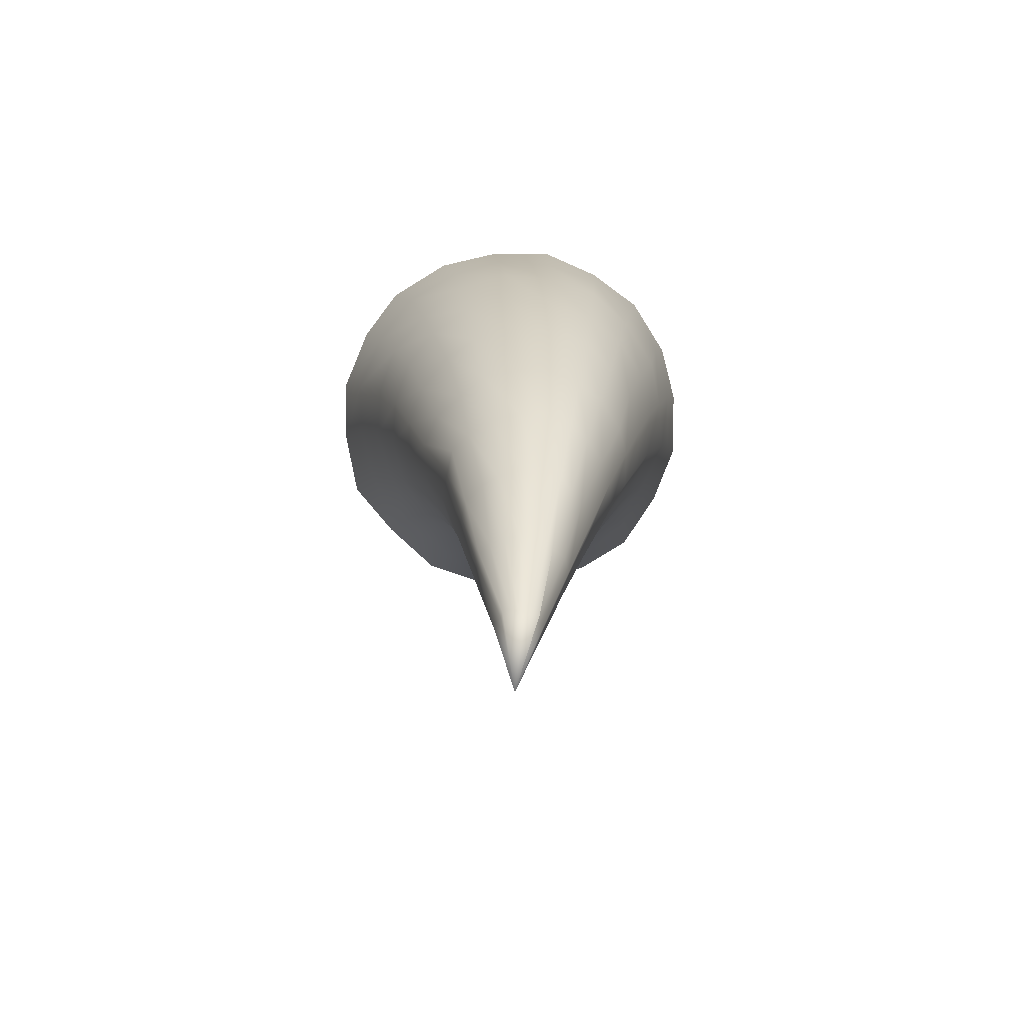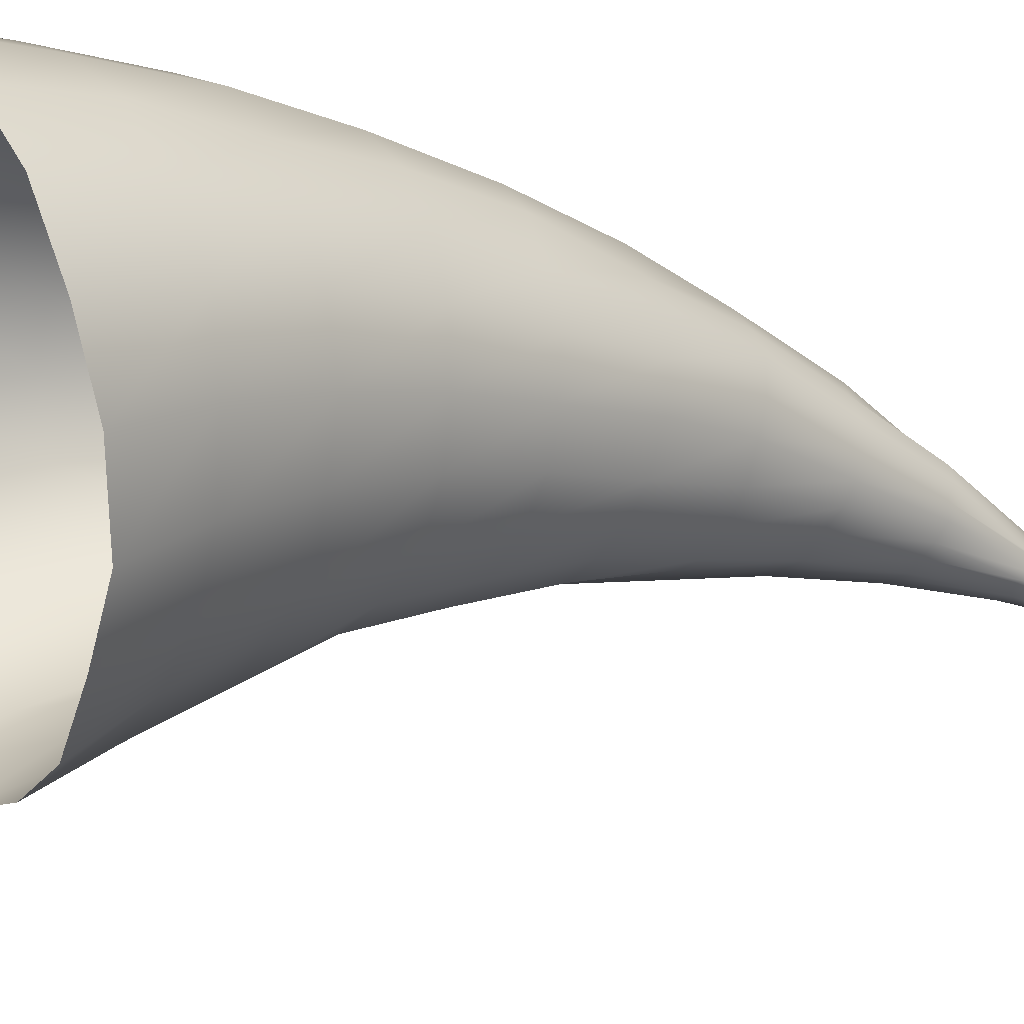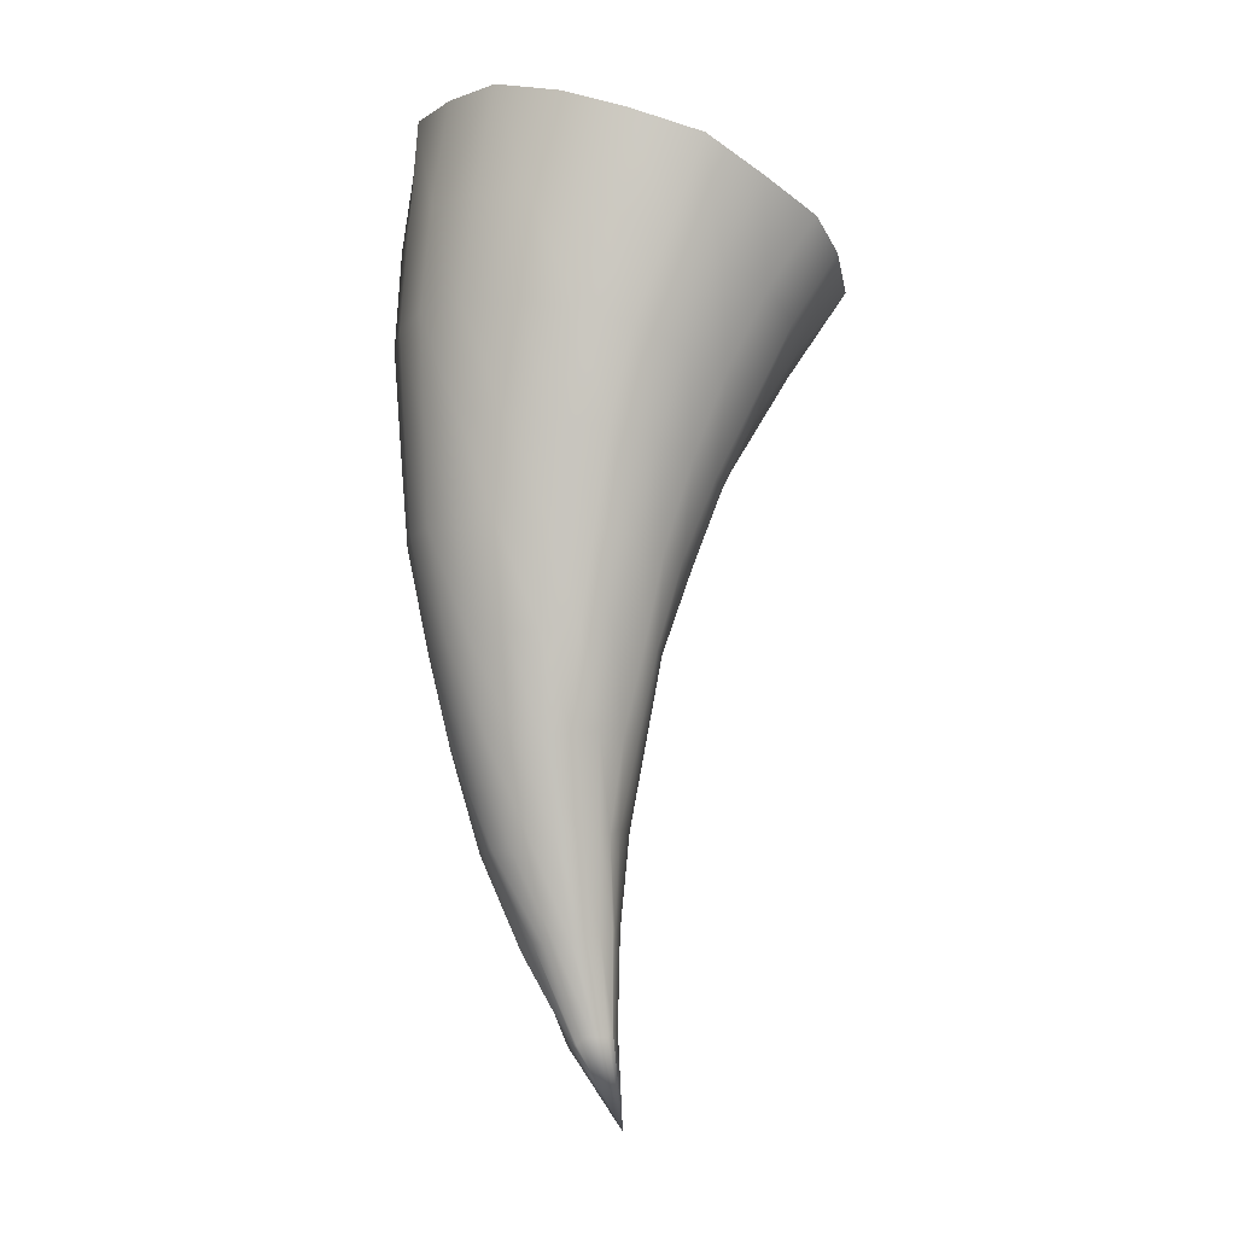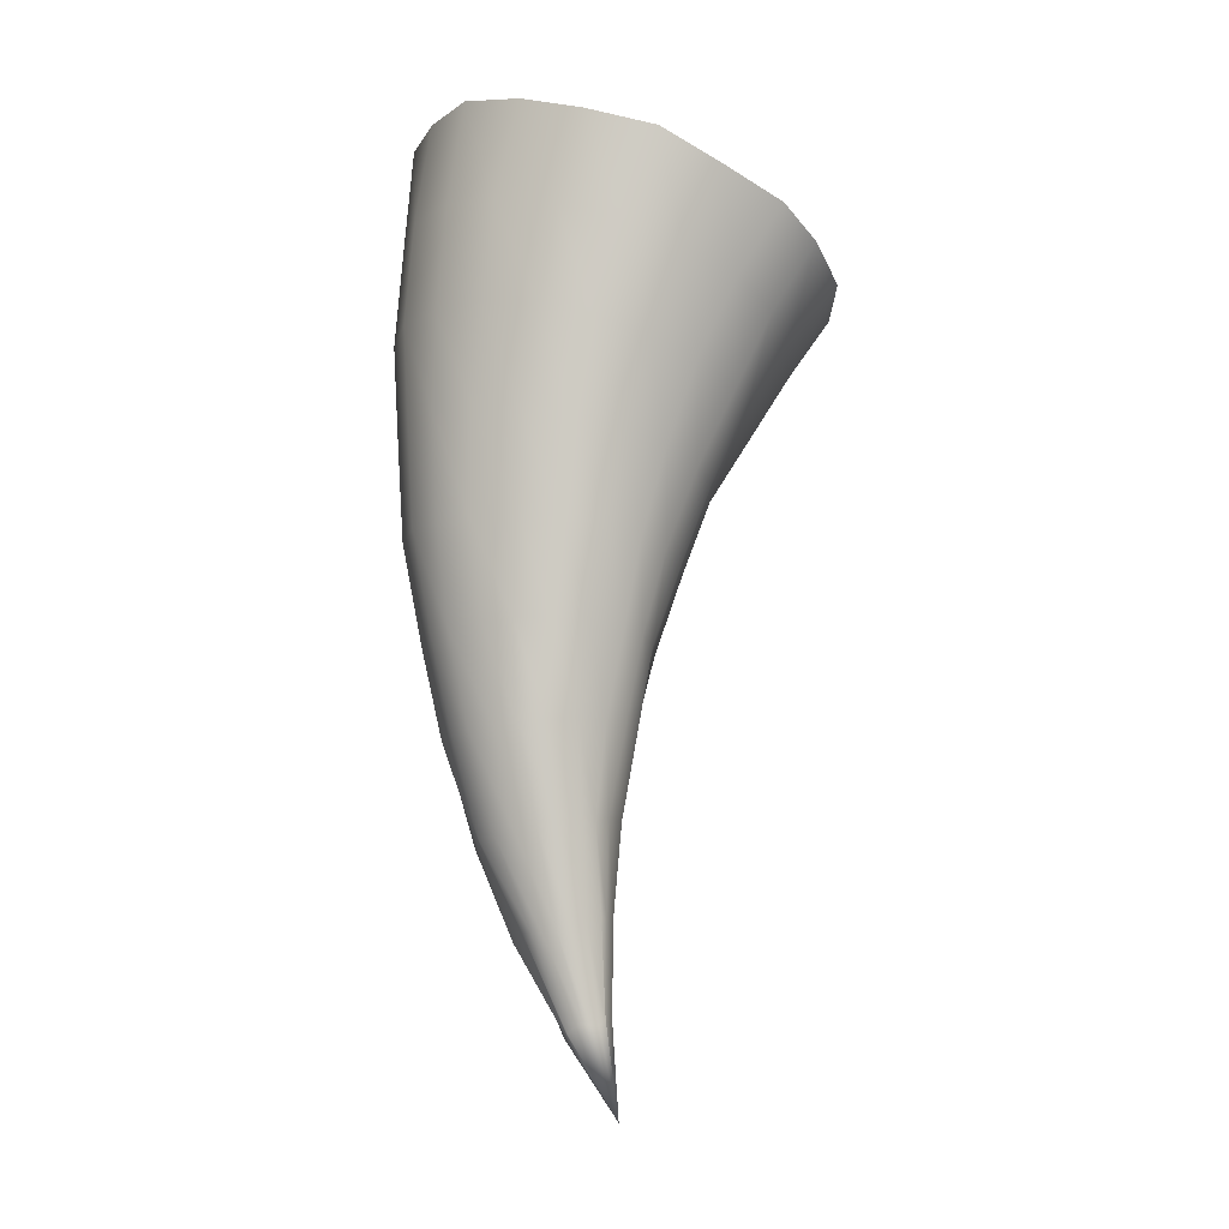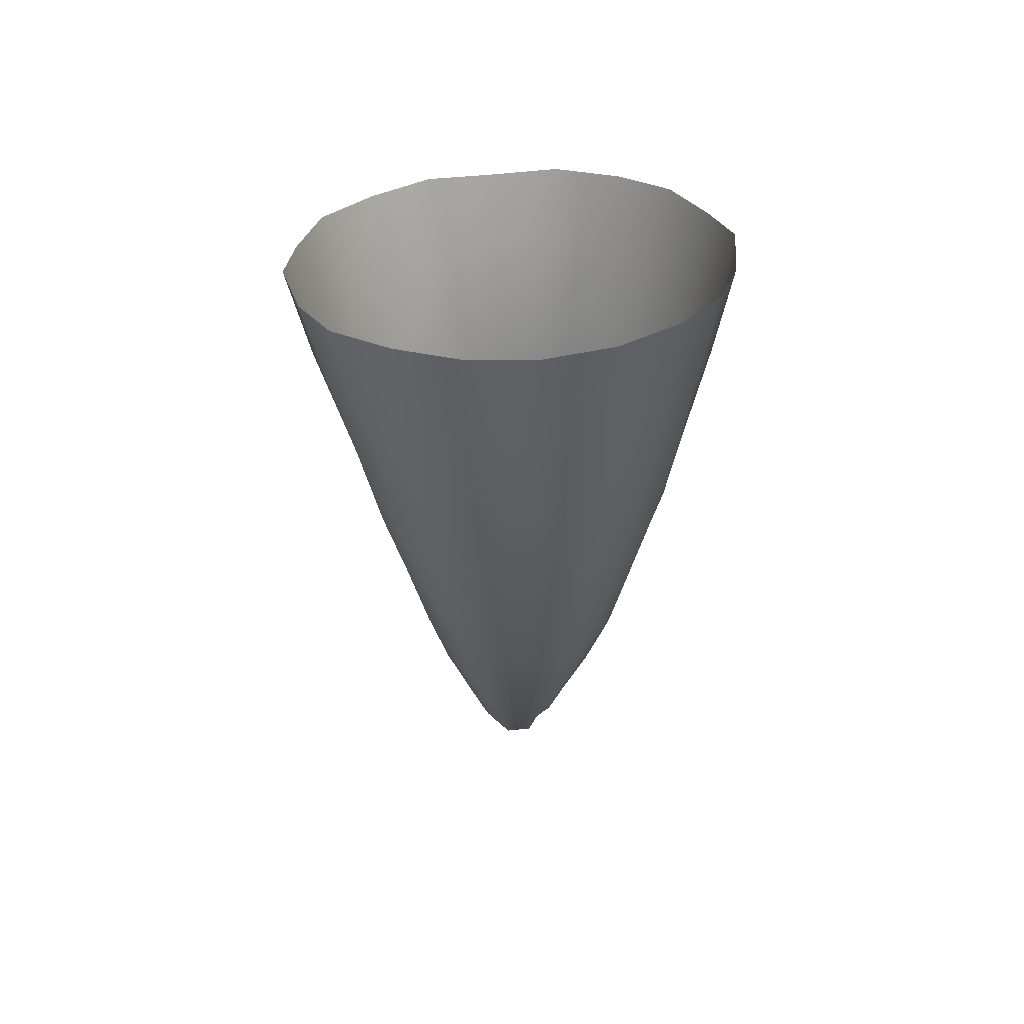
<metadata>
{"format":"obj","ext":"obj","renderer":"f3d","projection":"perspective","resolution":1024,"background":"white","views":[{"elev":-70.3,"azim":-11.9,"up":"+Y"},{"elev":-17.1,"azim":-121.7,"up":"+Z"},{"elev":-12.5,"azim":72.2,"up":"+Y"},{"elev":-17.5,"azim":82.2,"up":"+Y"},{"elev":51.9,"azim":-6.7,"up":"+Y"}]}
</metadata>
<code>
g lFang
v 0.01196 0.04804 0.0411
v 0.01134 0.04811 0.04116
v 0.01141 0.04755 0.0416
v 0.01196 0.04749 0.04147
v 0.01258 0.04811 0.04116
v 0.01147 0.04693 0.04197
v 0.01252 0.04755 0.0416
v 0.01314 0.04823 0.04147
v 0.01196 0.04687 0.04184
v 0.01153 0.04625 0.04228
v 0.01302 0.04761 0.04184
v 0.01358 0.04835 0.04184
v 0.01246 0.04693 0.04197
v 0.01196 0.04625 0.04222
v 0.01159 0.04556 0.04253
v 0.01339 0.04773 0.04222
v 0.01382 0.04854 0.0424
v 0.01289 0.04693 0.04215
v 0.0124 0.04625 0.04228
v 0.01196 0.04556 0.04246
v 0.01165 0.04482 0.04277
v 0.01364 0.04786 0.04271
v 0.01395 0.04879 0.04296
v 0.01327 0.04705 0.04253
v 0.01277 0.04625 0.04246
v 0.01234 0.04556 0.04253
v 0.01196 0.04482 0.04271
v 0.01172 0.04408 0.0429
v 0.01376 0.04798 0.04321
v 0.01382 0.04897 0.04358
v 0.01345 0.04711 0.04296
v 0.01308 0.04631 0.04277
v 0.01265 0.04556 0.04271
v 0.01227 0.04482 0.04277
v 0.01196 0.04408 0.0429
v 0.01178 0.04333 0.04302
v 0.01364 0.04817 0.04377
v 0.01358 0.04916 0.04408
v 0.01358 0.04724 0.04346
v 0.01327 0.04637 0.04315
v 0.01289 0.04556 0.04296
v 0.01252 0.04482 0.0429
v 0.01221 0.04408 0.0429
v 0.01196 0.04333 0.04302
v 0.01184 0.04253 0.04308
v 0.01196 0.04253 0.04308
v 0.0119 0.04172 0.04308
v 0.01215 0.04333 0.04302
v 0.0124 0.04408 0.04302
v 0.01277 0.04482 0.04308
v 0.01308 0.04563 0.04327
v 0.01196 0.04172 0.04308
v 0.01196 0.04091 0.04302
v 0.01209 0.04253 0.04308
v 0.01227 0.04333 0.04315
v 0.01258 0.04408 0.04321
v 0.01203 0.04172 0.04308
v 0.01196 0.04091 0.04302
v 0.01215 0.04253 0.04315
v 0.01333 0.04643 0.04358
v 0.01289 0.04482 0.04339
v 0.0124 0.04327 0.04327
v 0.01209 0.04172 0.04315
v 0.01196 0.04091 0.04302
v 0.01227 0.04253 0.04321
v 0.01271 0.04408 0.04346
v 0.01314 0.04563 0.04364
v 0.01345 0.04736 0.04389
v 0.01209 0.04172 0.04315
v 0.01196 0.04091 0.04302
v 0.01252 0.04327 0.04339
v 0.01296 0.04482 0.0437
v 0.01327 0.04649 0.04401
v 0.01339 0.04829 0.04426
v 0.01314 0.04935 0.04451
v 0.01327 0.04742 0.04432
v 0.01302 0.04842 0.04463
v 0.01258 0.04941 0.04476
v 0.01308 0.04569 0.04401
v 0.01277 0.04401 0.0437
v 0.01308 0.04656 0.04439
v 0.01252 0.04848 0.04488
v 0.01196 0.04947 0.04488
v 0.01289 0.04749 0.0447
v 0.01289 0.04482 0.04401
v 0.01196 0.04854 0.04494
v 0.01134 0.04941 0.04476
v 0.01289 0.04569 0.04439
v 0.01246 0.04755 0.04494
v 0.01277 0.04662 0.0447
v 0.01141 0.04848 0.04488
v 0.01079 0.04935 0.04451
v 0.01196 0.04755 0.04501
v 0.0124 0.04662 0.04488
v 0.01265 0.04569 0.04463
v 0.01277 0.04482 0.04426
v 0.01091 0.04842 0.04463
v 0.01029 0.04916 0.04408
v 0.01147 0.04755 0.04494
v 0.01196 0.04662 0.04494
v 0.01234 0.04575 0.04482
v 0.01048 0.04829 0.04426
v 0.01004 0.04897 0.04358
v 0.01097 0.04749 0.0447
v 0.01153 0.04662 0.04488
v 0.01023 0.04817 0.04377
v 0.009918 0.04879 0.04296
v 0.01066 0.04742 0.04432
v 0.0101 0.04798 0.04321
v 0.01004 0.04854 0.0424
v 0.01252 0.04482 0.04451
v 0.01196 0.04575 0.04488
v 0.0111 0.04662 0.0447
v 0.01041 0.04736 0.04389
v 0.01023 0.04786 0.04271
v 0.01029 0.04835 0.04184
v 0.01227 0.04482 0.04463
v 0.01159 0.04575 0.04482
v 0.01079 0.04656 0.04439
v 0.01035 0.04724 0.04346
v 0.01048 0.04773 0.04222
v 0.01079 0.04823 0.04147
v 0.01196 0.04482 0.0447
v 0.01122 0.04569 0.04463
v 0.0106 0.04649 0.04401
v 0.01041 0.04711 0.04296
v 0.01091 0.04761 0.04184
v 0.01134 0.04811 0.04116
v 0.01141 0.04755 0.0416
v 0.01066 0.04705 0.04253
v 0.01097 0.04693 0.04215
v 0.01147 0.04693 0.04197
v 0.01054 0.04643 0.04358
v 0.01097 0.04569 0.04439
v 0.0106 0.04637 0.04315
v 0.0111 0.04625 0.04246
v 0.01153 0.04625 0.04228
v 0.01079 0.04631 0.04277
v 0.01079 0.04569 0.04401
v 0.01122 0.04556 0.04271
v 0.01159 0.04556 0.04253
v 0.01072 0.04563 0.04364
v 0.01097 0.04556 0.04296
v 0.01079 0.04563 0.04327
v 0.01134 0.04482 0.0429
v 0.01165 0.04482 0.04277
v 0.01116 0.04482 0.04308
v 0.01097 0.04482 0.04339
v 0.01091 0.04482 0.0437
v 0.01097 0.04482 0.04401
v 0.01147 0.04408 0.04302
v 0.01172 0.04408 0.0429
v 0.01128 0.04408 0.04321
v 0.01116 0.04408 0.04346
v 0.01116 0.04401 0.0437
v 0.01159 0.04333 0.04315
v 0.01178 0.04333 0.04302
v 0.01147 0.04327 0.04327
v 0.01134 0.04327 0.04339
v 0.01172 0.04253 0.04315
v 0.01184 0.04253 0.04308
v 0.01159 0.04253 0.04321
v 0.01184 0.04172 0.04315
v 0.0119 0.04172 0.04308
v 0.01196 0.04091 0.04302
v 0.01178 0.04172 0.04315
v 0.01196 0.04091 0.04302
v 0.01153 0.04246 0.04333
v 0.01178 0.04166 0.04321
v 0.01196 0.04091 0.04302
v 0.01172 0.04166 0.04327
v 0.01196 0.04091 0.04302
v 0.01153 0.04246 0.04346
v 0.01134 0.04327 0.04358
v 0.01178 0.04166 0.04333
v 0.01196 0.04091 0.04302
v 0.01153 0.0424 0.04358
v 0.01134 0.04321 0.04377
v 0.01178 0.04166 0.04339
v 0.01196 0.04091 0.04302
v 0.01159 0.0424 0.0437
v 0.01116 0.04401 0.04395
v 0.01147 0.04321 0.04395
v 0.01184 0.0416 0.04346
v 0.01196 0.04091 0.04302
v 0.01128 0.04401 0.04414
v 0.01172 0.0424 0.04377
v 0.01116 0.04482 0.04426
v 0.01159 0.04315 0.04408
v 0.0119 0.0416 0.04346
v 0.01196 0.04091 0.04302
v 0.01134 0.04482 0.04451
v 0.01147 0.04401 0.04432
v 0.01184 0.0424 0.04383
v 0.01165 0.04482 0.04463
v 0.01172 0.04401 0.04445
v 0.01178 0.04315 0.0442
v 0.01196 0.0416 0.04346
v 0.01196 0.04091 0.04302
v 0.01196 0.04401 0.04451
v 0.01196 0.04315 0.0442
v 0.01196 0.04234 0.04389
v 0.01221 0.04401 0.04445
v 0.01203 0.0416 0.04346
v 0.01196 0.04091 0.04302
v 0.01215 0.04315 0.0442
v 0.01209 0.0424 0.04383
v 0.0124 0.04401 0.04432
v 0.01209 0.0416 0.04346
v 0.01196 0.04091 0.04302
v 0.01227 0.04315 0.04408
v 0.01215 0.0424 0.04377
v 0.01258 0.04401 0.04414
v 0.01209 0.04166 0.04339
v 0.01196 0.04091 0.04302
v 0.0124 0.04321 0.04395
v 0.01227 0.0424 0.0437
v 0.01271 0.04401 0.04395
v 0.01215 0.04166 0.04333
v 0.01196 0.04091 0.04302
v 0.01252 0.04321 0.04377
v 0.01252 0.04327 0.04358
v 0.01234 0.0424 0.04358
v 0.01234 0.04246 0.04333
v 0.01234 0.04246 0.04346
v 0.01215 0.04166 0.04327
v 0.01196 0.04091 0.04302
v 0.01215 0.04166 0.04321
v 0.01196 0.04091 0.04302
v 0.01196 0.04091 0.04302
g lFang_0
f 3 2 1
f 4 3 1
f 4 1 5
f 6 3 4
f 7 4 5
f 7 5 8
f 9 6 4
f 9 4 7
f 10 6 9
f 11 7 8
f 11 8 12
f 13 9 7
f 13 7 11
f 14 10 9
f 14 9 13
f 15 10 14
f 16 11 12
f 16 12 17
f 18 13 11
f 18 11 16
f 19 14 13
f 19 13 18
f 20 15 14
f 20 14 19
f 21 15 20
f 22 16 17
f 22 17 23
f 24 18 16
f 24 16 22
f 25 19 18
f 25 18 24
f 26 20 19
f 26 19 25
f 27 21 20
f 27 20 26
f 28 21 27
f 29 22 23
f 29 23 30
f 31 24 22
f 31 22 29
f 32 25 24
f 32 24 31
f 33 26 25
f 33 25 32
f 34 27 26
f 34 26 33
f 35 28 27
f 35 27 34
f 36 28 35
f 37 29 30
f 37 30 38
f 39 31 29
f 39 29 37
f 40 32 31
f 40 31 39
f 41 33 32
f 41 32 40
f 42 34 33
f 42 33 41
f 43 35 34
f 43 34 42
f 44 36 35
f 44 35 43
f 45 36 44
f 46 45 44
f 47 45 46
f 48 44 43
f 46 44 48
f 49 43 42
f 48 43 49
f 50 42 41
f 49 42 50
f 51 41 40
f 50 41 51
f 52 47 46
f 53 47 52
f 54 46 48
f 52 46 54
f 55 48 49
f 54 48 55
f 56 49 50
f 55 49 56
f 57 52 54
f 58 52 57
f 59 54 55
f 57 54 59
f 51 40 60
f 60 40 39
f 61 50 51
f 56 50 61
f 62 55 56
f 59 55 62
f 63 57 59
f 64 57 63
f 63 59 65
f 65 59 62
f 62 56 66
f 66 56 61
f 61 51 67
f 67 51 60
f 60 39 68
f 68 39 37
f 69 63 65
f 70 63 69
f 65 62 71
f 71 62 66
f 66 61 72
f 72 61 67
f 67 60 73
f 73 60 68
f 68 37 74
f 74 37 38
f 74 38 75
f 76 68 74
f 73 68 76
f 77 74 75
f 76 74 77
f 77 75 78
f 79 67 73
f 72 67 79
f 80 66 72
f 71 66 80
f 81 73 76
f 79 73 81
f 82 77 78
f 82 78 83
f 84 76 77
f 81 76 84
f 84 77 82
f 85 72 79
f 80 72 85
f 86 82 83
f 86 83 87
f 88 79 81
f 85 79 88
f 89 84 82
f 89 82 86
f 90 81 84
f 88 81 90
f 90 84 89
f 91 86 87
f 91 87 92
f 93 89 86
f 93 86 91
f 94 90 89
f 94 89 93
f 95 88 90
f 95 90 94
f 96 85 88
f 96 88 95
f 97 91 92
f 97 92 98
f 99 93 91
f 99 91 97
f 100 94 93
f 100 93 99
f 101 95 94
f 101 94 100
f 102 97 98
f 102 98 103
f 104 99 97
f 104 97 102
f 105 100 99
f 105 99 104
f 106 102 103
f 106 103 107
f 108 104 102
f 108 102 106
f 109 106 107
f 109 107 110
f 111 95 101
f 111 96 95
f 112 101 100
f 112 100 105
f 113 105 104
f 113 104 108
f 114 108 106
f 114 106 109
f 115 109 110
f 115 110 116
f 117 111 101
f 117 101 112
f 118 112 105
f 118 105 113
f 119 113 108
f 119 108 114
f 120 114 109
f 120 109 115
f 121 115 116
f 121 116 122
f 123 117 112
f 123 112 118
f 124 118 113
f 124 113 119
f 125 119 114
f 125 114 120
f 126 120 115
f 126 115 121
f 127 121 122
f 127 122 128
f 129 127 128
f 130 121 127
f 130 126 121
f 131 127 129
f 131 130 127
f 132 131 129
f 133 120 126
f 133 125 120
f 134 119 125
f 134 124 119
f 135 126 130
f 135 133 126
f 136 131 132
f 137 136 132
f 138 130 131
f 138 135 130
f 136 138 131
f 139 125 133
f 139 134 125
f 140 136 137
f 141 140 137
f 142 133 135
f 142 139 133
f 143 138 136
f 140 143 136
f 144 135 138
f 144 142 135
f 143 144 138
f 145 140 141
f 146 145 141
f 147 143 140
f 145 147 140
f 148 144 143
f 147 148 143
f 149 142 144
f 148 149 144
f 150 139 142
f 149 150 142
f 151 145 146
f 152 151 146
f 153 147 145
f 151 153 145
f 154 148 147
f 153 154 147
f 155 149 148
f 154 155 148
f 156 151 152
f 157 156 152
f 158 153 151
f 156 158 151
f 159 154 153
f 158 159 153
f 160 156 157
f 161 160 157
f 162 158 156
f 160 162 156
f 163 160 161
f 164 163 161
f 165 163 164
f 163 166 160
f 166 162 160
f 167 166 163
f 162 168 158
f 168 159 158
f 166 169 162
f 169 168 162
f 170 169 166
f 169 171 168
f 172 171 169
f 168 173 159
f 171 173 168
f 173 174 159
f 159 174 154
f 174 155 154
f 171 175 173
f 176 175 171
f 173 177 174
f 175 177 173
f 174 178 155
f 177 178 174
f 175 179 177
f 180 179 175
f 179 181 177
f 177 181 178
f 178 182 155
f 155 182 149
f 182 150 149
f 178 183 182
f 181 183 178
f 179 184 181
f 185 184 179
f 182 186 150
f 183 186 182
f 181 187 183
f 184 187 181
f 186 188 150
f 150 188 139
f 188 134 139
f 183 189 186
f 187 189 183
f 184 190 187
f 191 190 184
f 188 192 134
f 192 124 134
f 186 193 188
f 189 193 186
f 193 192 188
f 187 194 189
f 190 194 187
f 192 195 124
f 195 118 124
f 195 123 118
f 193 196 192
f 196 195 192
f 189 197 193
f 194 197 189
f 197 196 193
f 190 198 194
f 199 198 190
f 200 123 195
f 196 200 195
f 197 201 196
f 201 200 196
f 194 202 197
f 198 202 194
f 202 201 197
f 200 203 123
f 203 117 123
f 198 204 202
f 205 204 198
f 201 206 200
f 206 203 200
f 202 207 201
f 204 207 202
f 207 206 201
f 203 208 117
f 208 111 117
f 204 209 207
f 210 209 204
f 206 211 203
f 211 208 203
f 207 212 206
f 209 212 207
f 212 211 206
f 208 213 111
f 213 96 111
f 209 214 212
f 215 214 209
f 211 216 208
f 216 213 208
f 212 217 211
f 214 217 212
f 217 216 211
f 213 218 96
f 218 85 96
f 218 80 85
f 214 219 217
f 220 219 214
f 216 221 213
f 221 218 213
f 222 80 218
f 221 222 218
f 222 71 80
f 217 223 216
f 219 223 217
f 223 221 216
f 224 71 222
f 224 65 71
f 69 65 224
f 225 222 221
f 223 225 221
f 225 224 222
f 219 226 223
f 226 225 223
f 227 226 219
f 228 69 224
f 228 224 225
f 226 228 225
f 229 69 228
f 230 228 226

</code>
